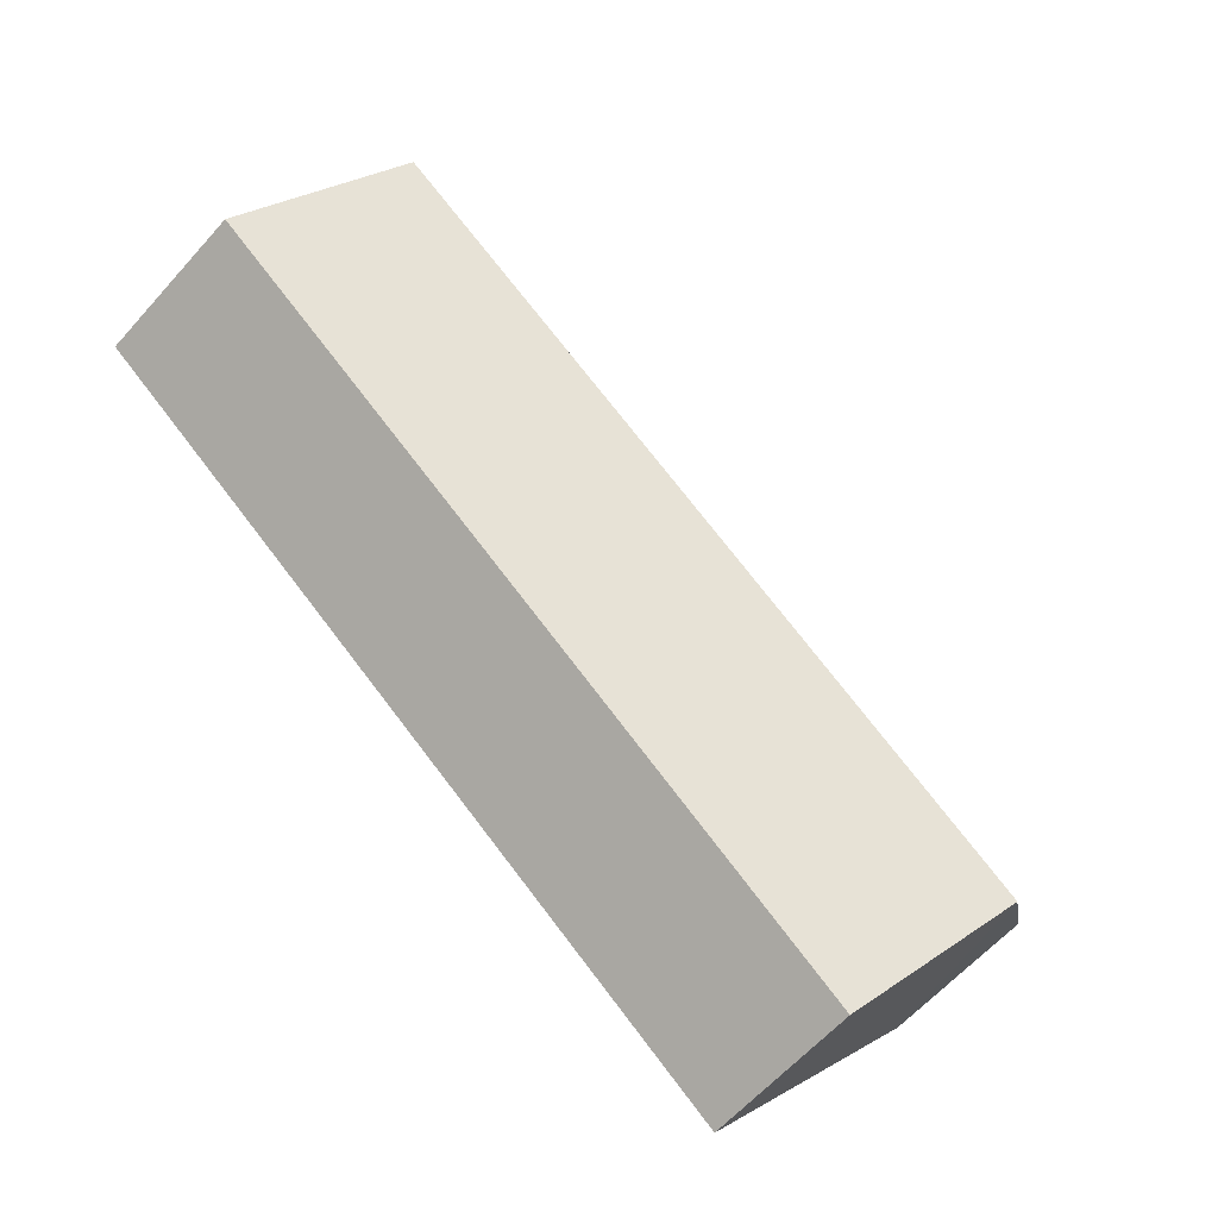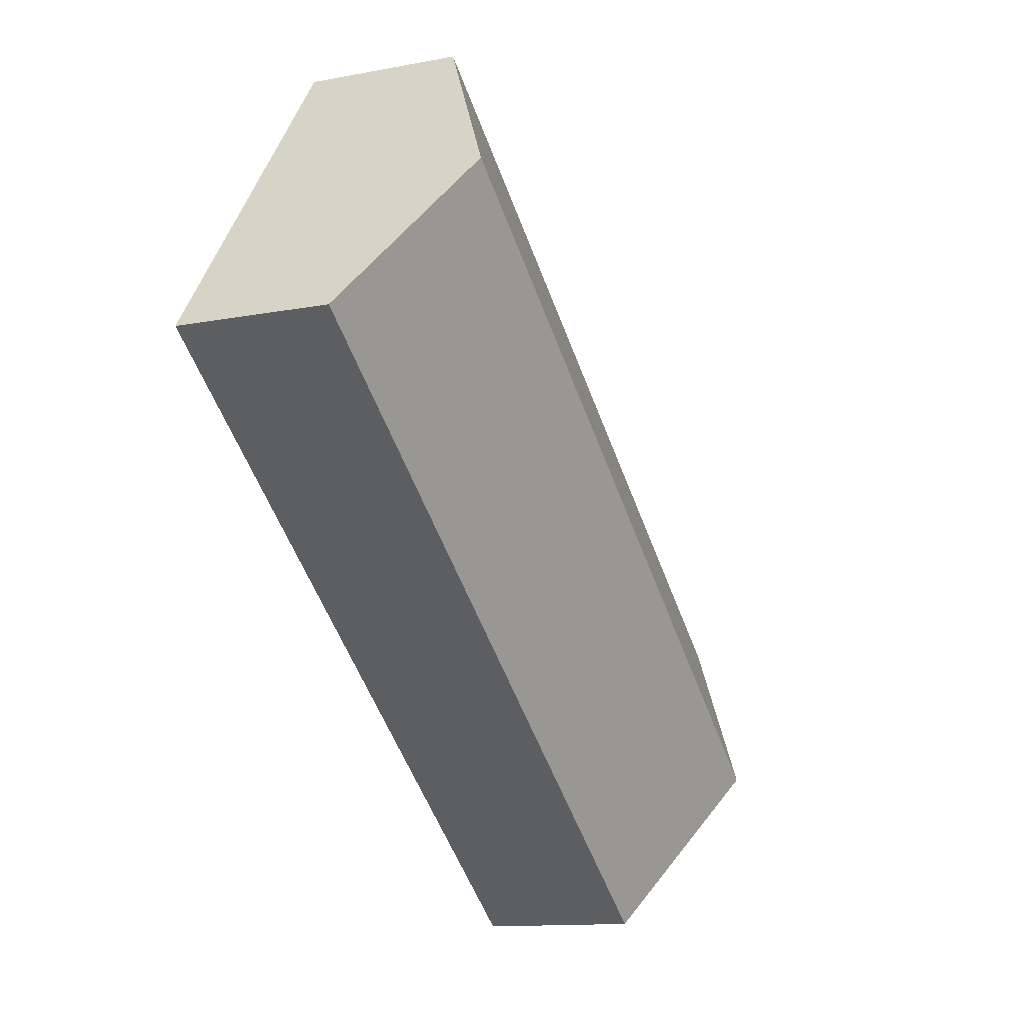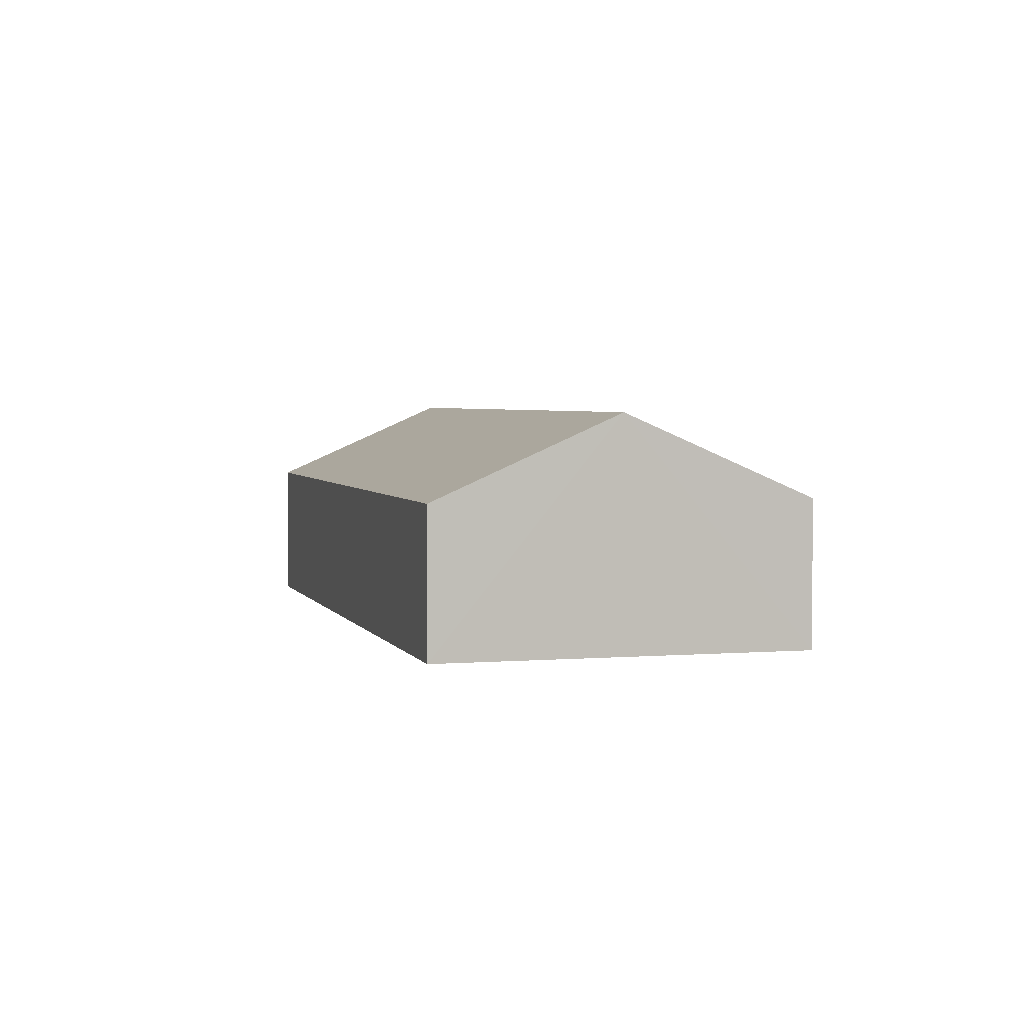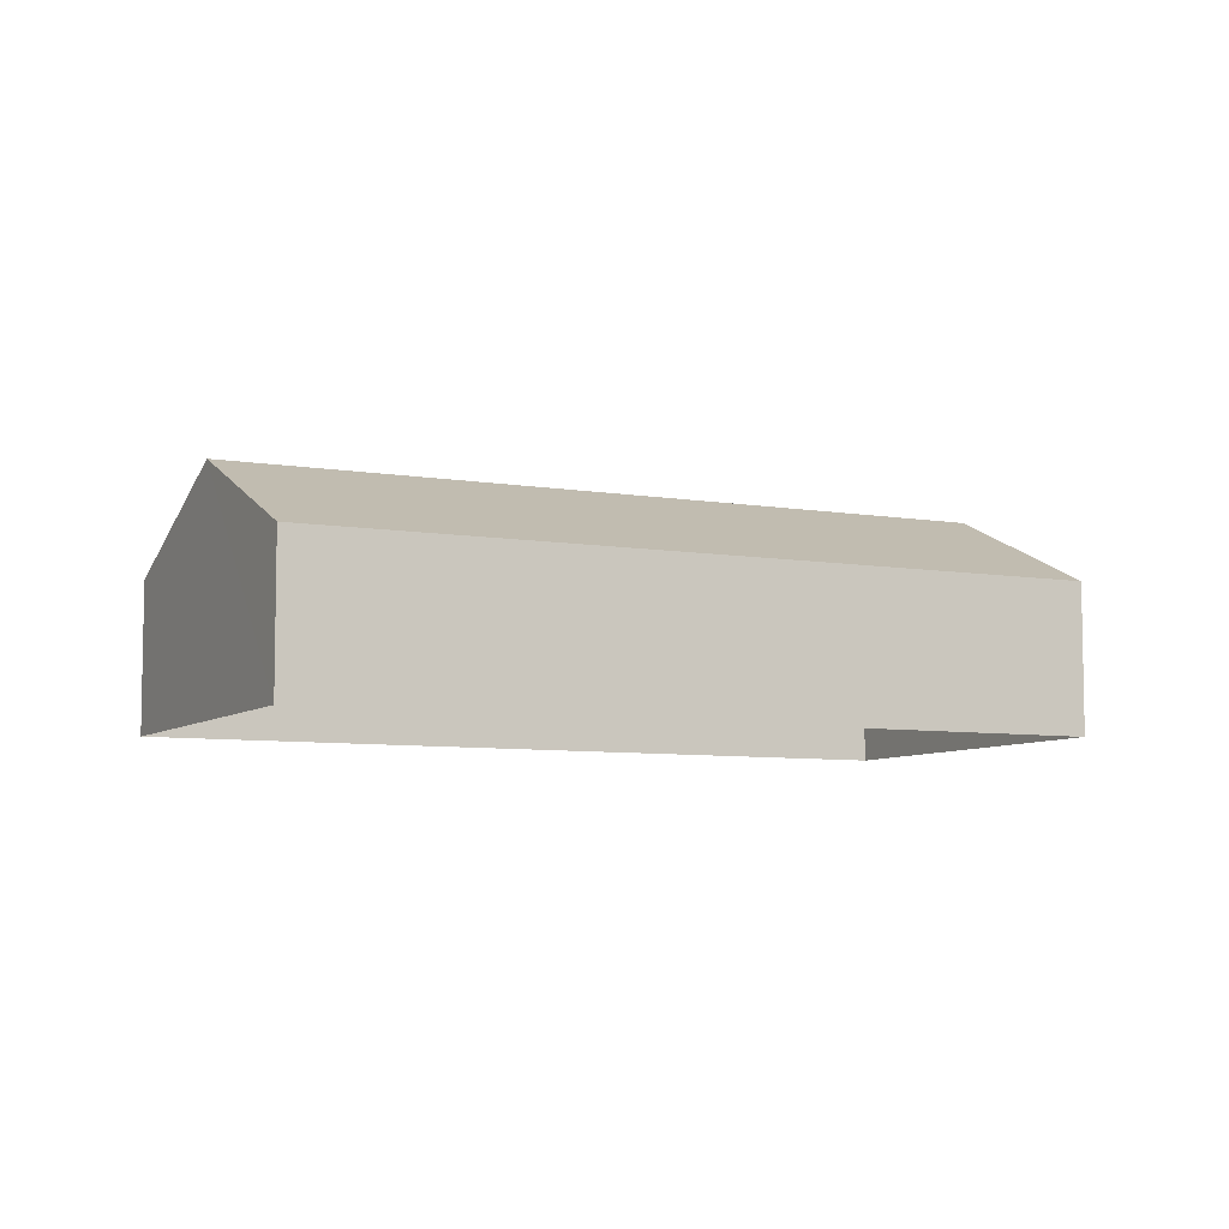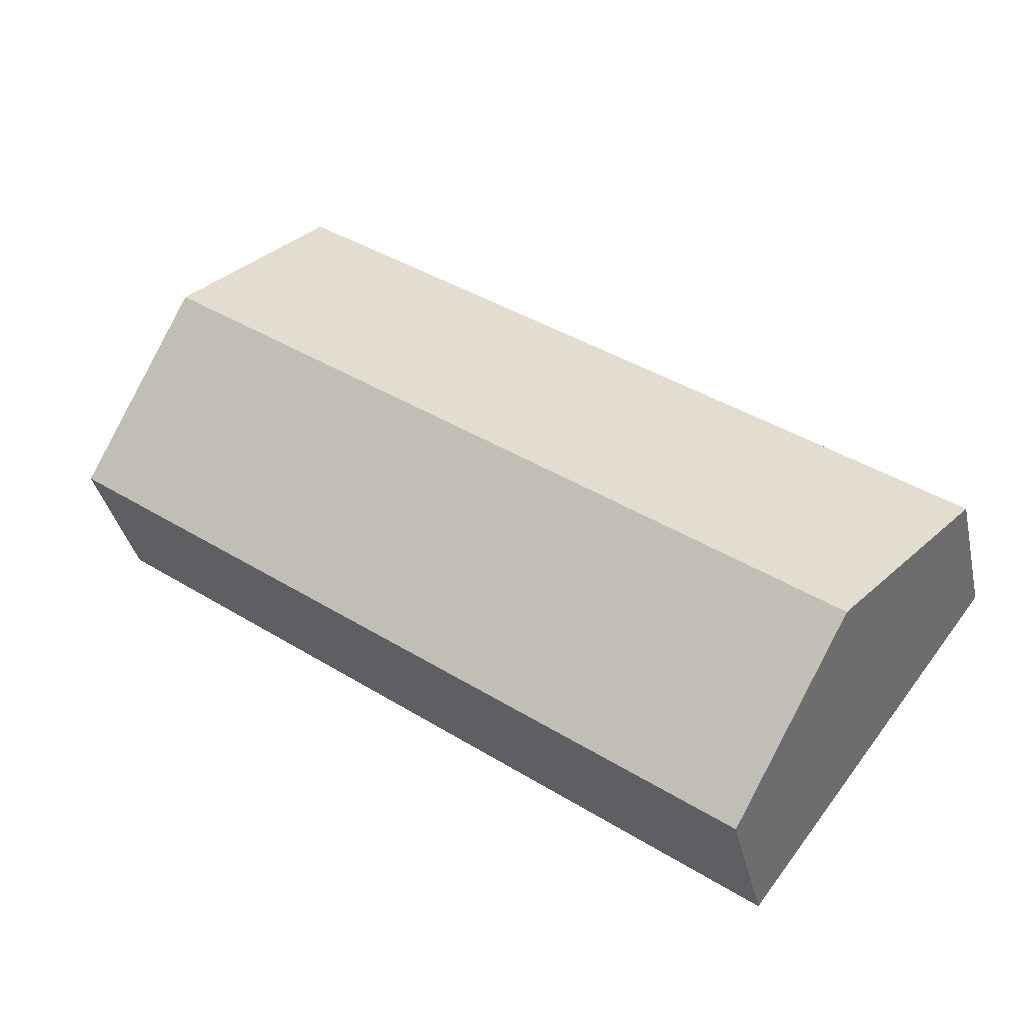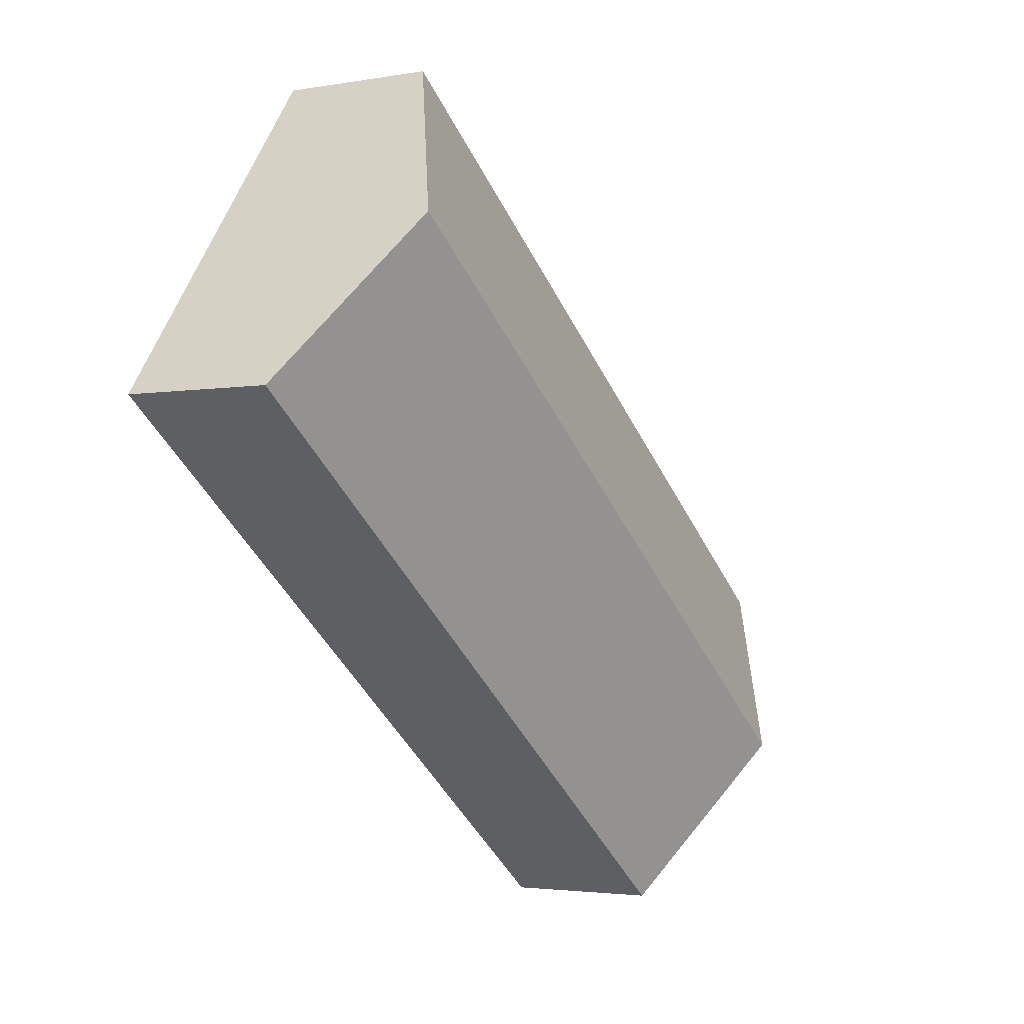
<metadata>
{"format":"obj","ext":"obj","renderer":"f3d","projection":"perspective","resolution":1024,"background":"white","views":[{"elev":-59.3,"azim":-41.0,"up":"+Y"},{"elev":-12.2,"azim":-65.3,"up":"+Y"},{"elev":3.3,"azim":-142.3,"up":"+Z"},{"elev":-7.1,"azim":116.6,"up":"+Z"},{"elev":-36.3,"azim":12.1,"up":"+Y"},{"elev":-2.7,"azim":-57.9,"up":"+Y"}]}
</metadata>
<code>
v -3.177e+05 4.318e+04 36.37
v -3.177e+05 4.319e+04 36.38
v -3.177e+05 4.318e+04 36.37
v -3.177e+05 4.319e+04 36.38
v -3.177e+05 4.318e+04 38.93
v -3.177e+05 4.319e+04 38.94
v -3.177e+05 4.319e+04 40.39
v -3.177e+05 4.318e+04 40.37
v -3.177e+05 4.318e+04 38.93
v -3.177e+05 4.319e+04 38.94
f 1 2 3
f 1 4 2
f 5 6 7
f 8 5 7
f 7 9 8
f 7 10 9
f 6 2 7
f 2 4 7
f 4 10 7
f 10 4 1
f 9 10 1
f 6 3 2
f 6 5 3
f 9 1 8
f 1 3 8
f 3 5 8

</code>
